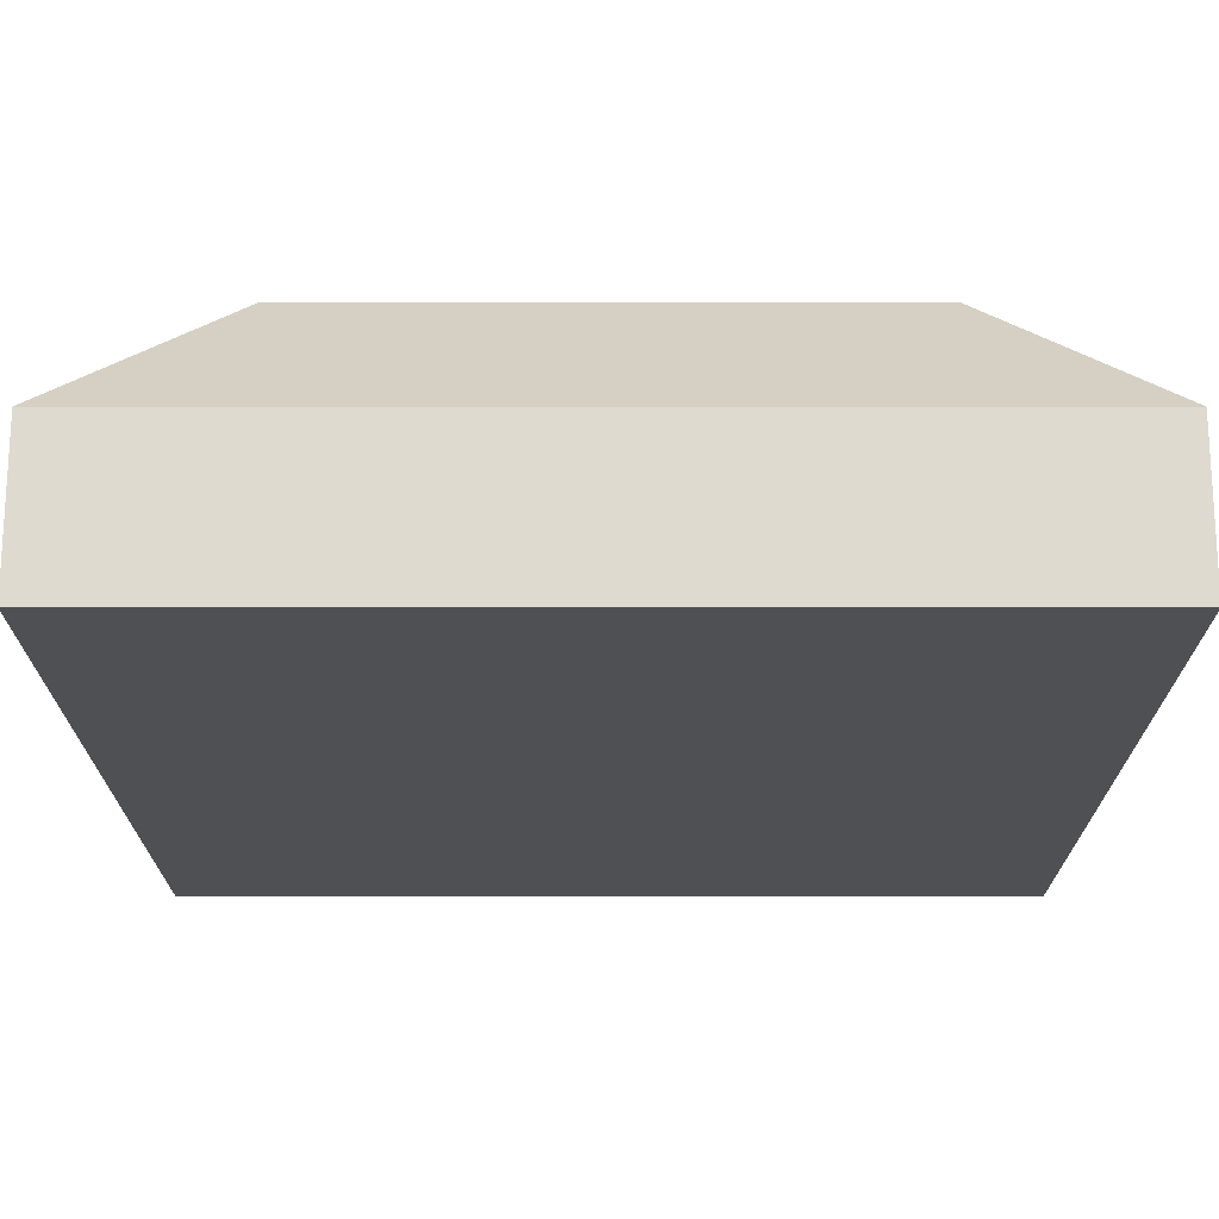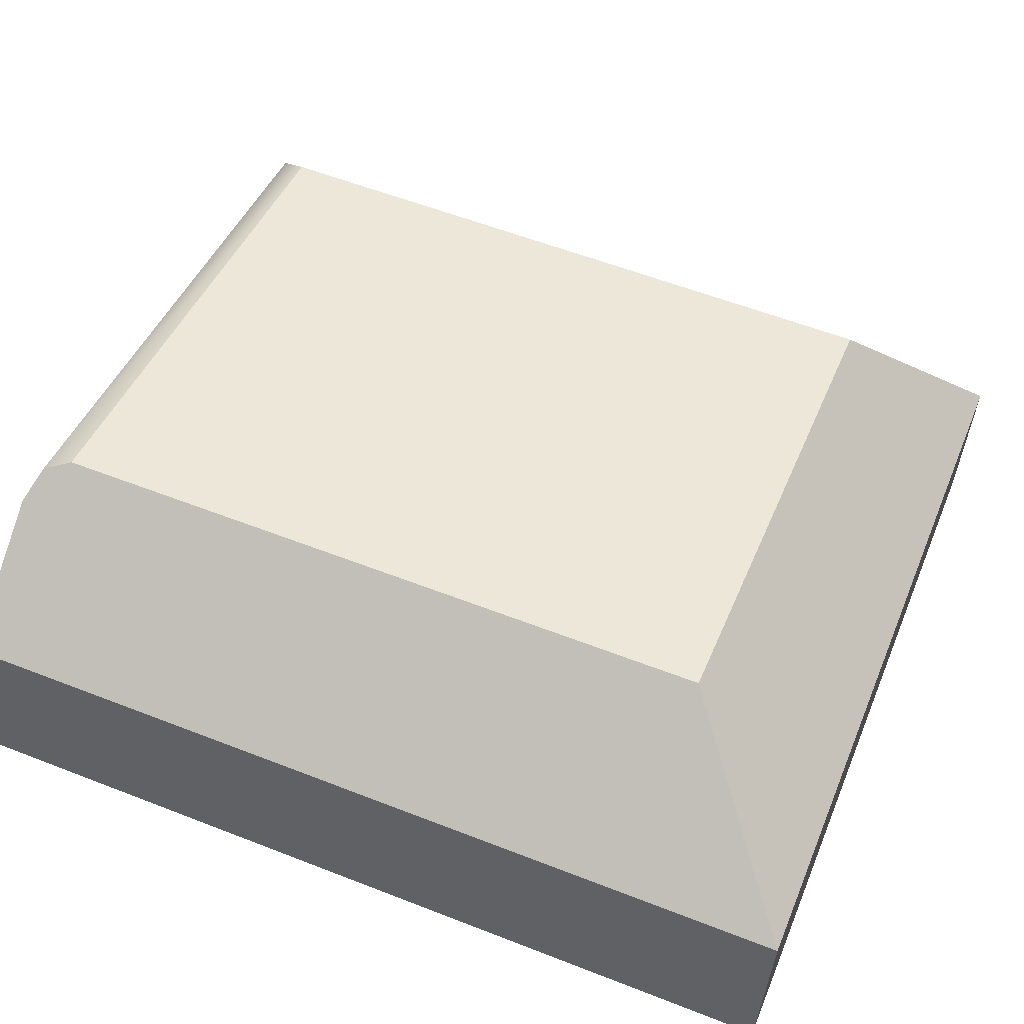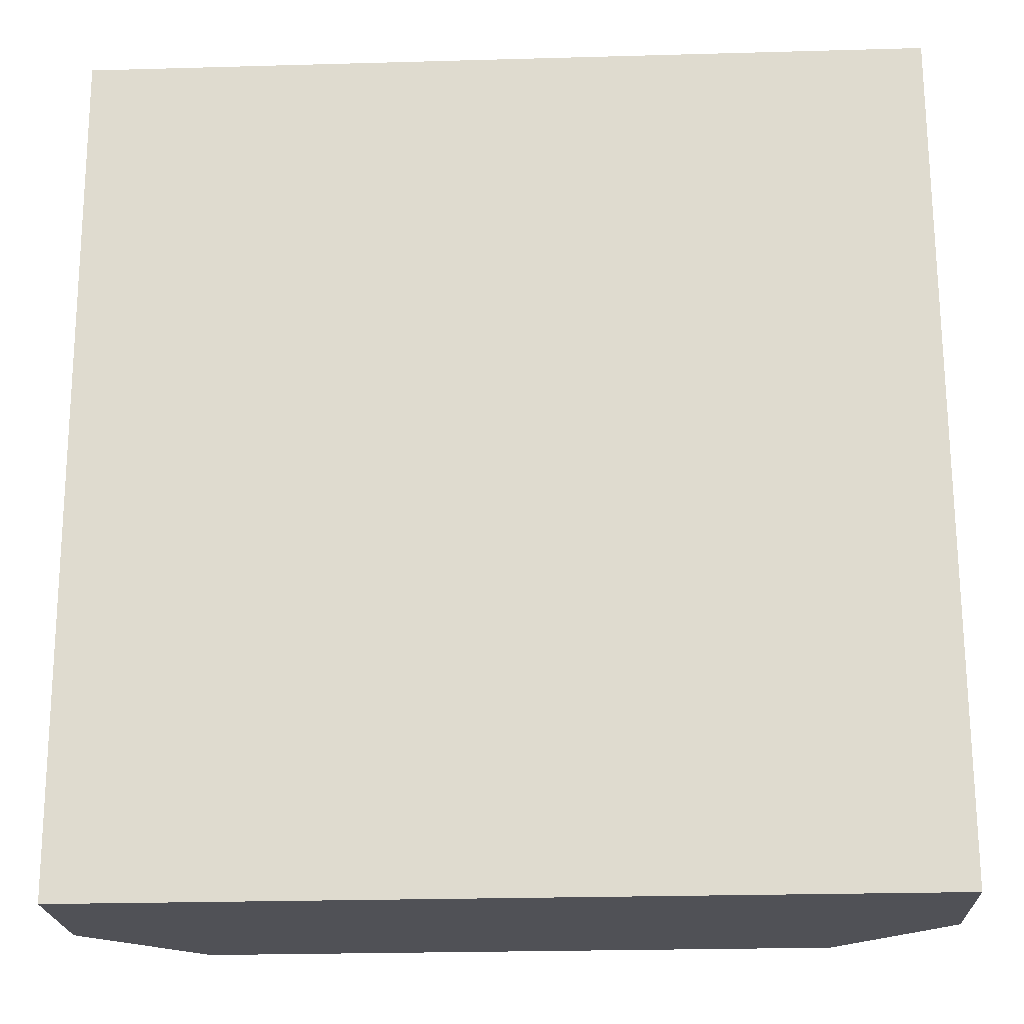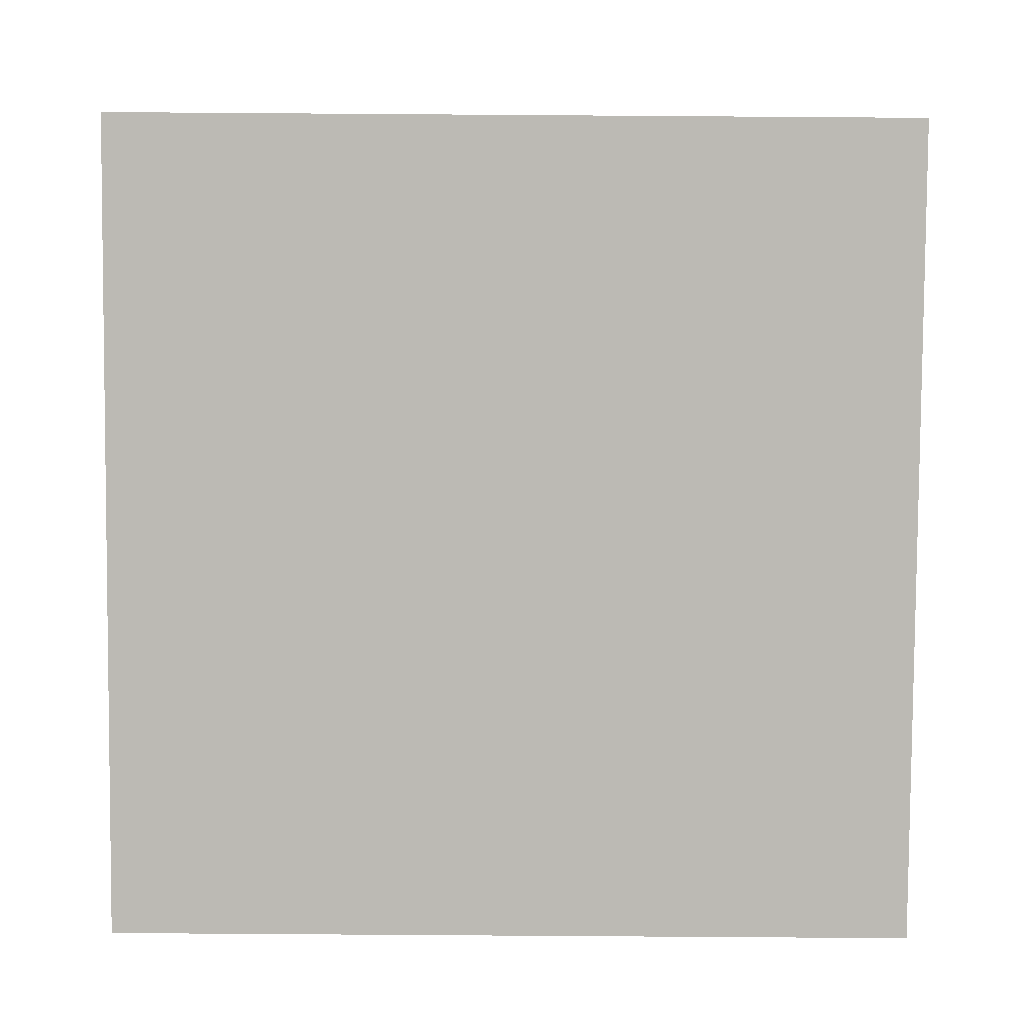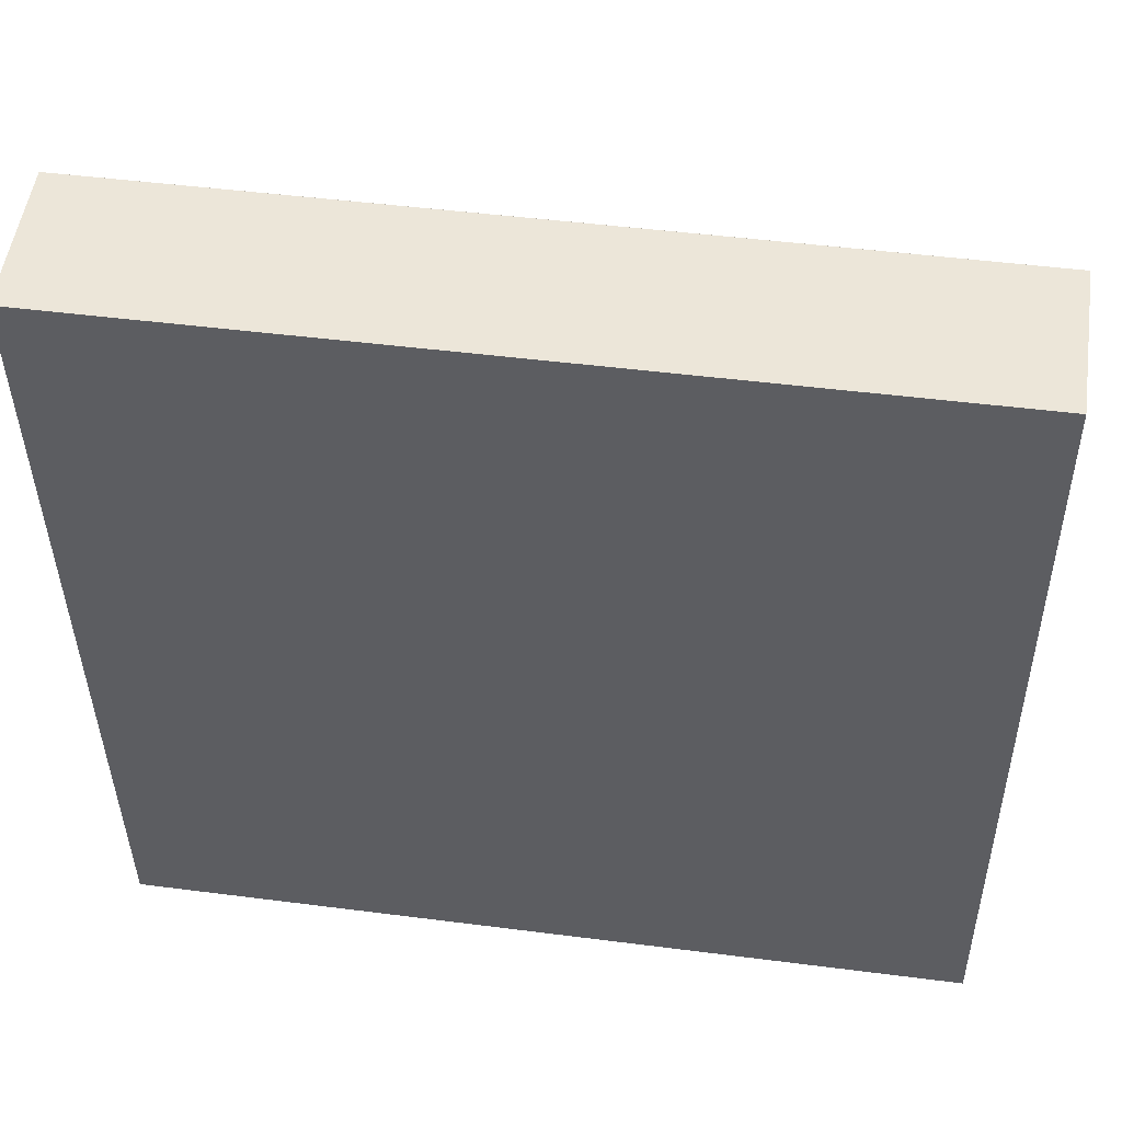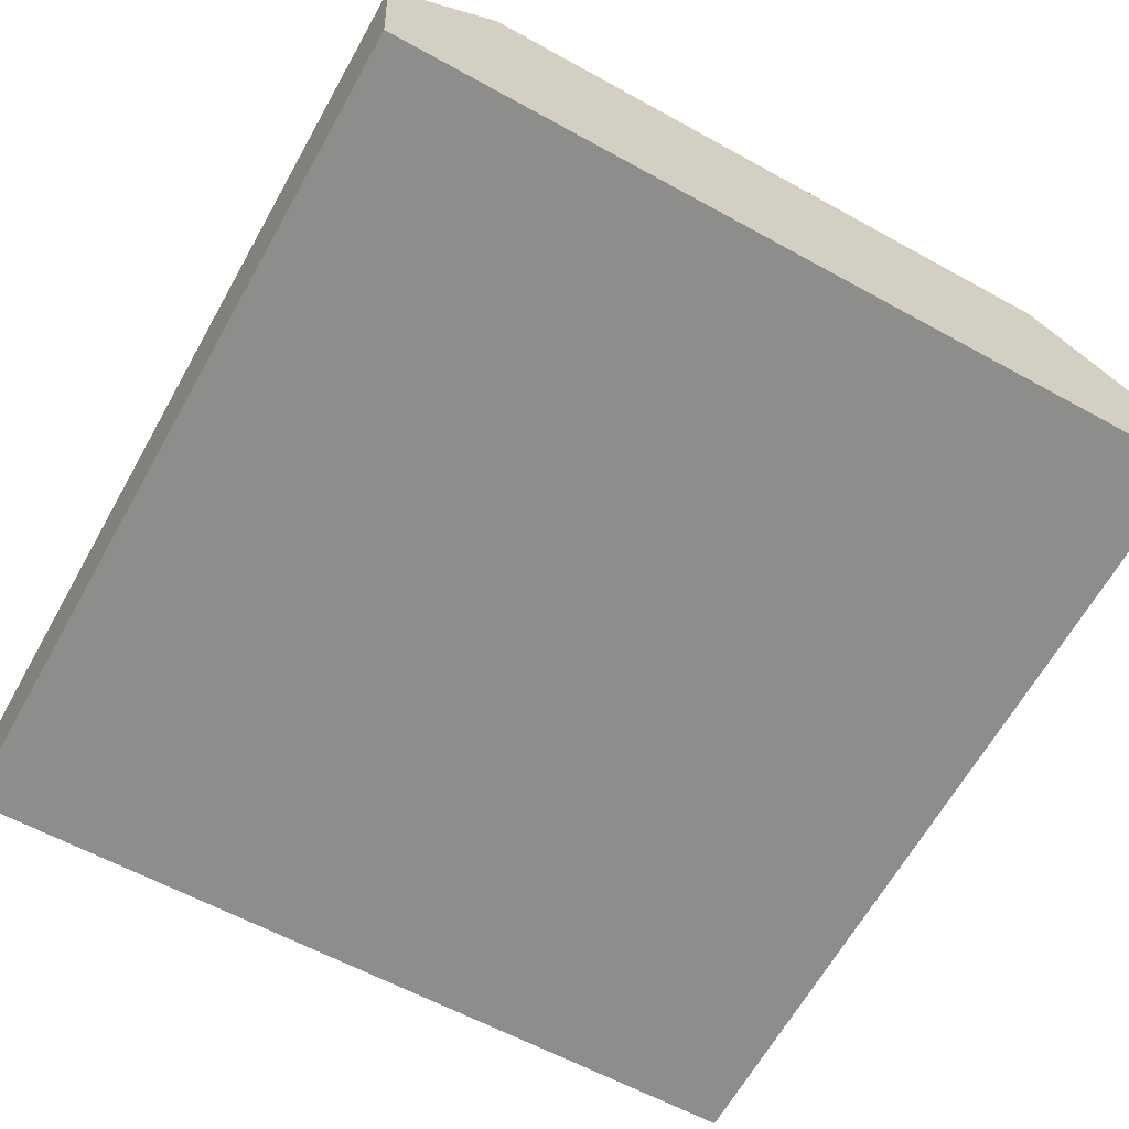
<metadata>
{"format":"obj","ext":"obj","renderer":"f3d","projection":"perspective","resolution":1024,"background":"white","views":[{"elev":66.1,"azim":-0.0,"up":"+Z"},{"elev":44.6,"azim":-68.5,"up":"+Y"},{"elev":-25.4,"azim":2.6,"up":"+Z"},{"elev":-78.8,"azim":179.6,"up":"+Y"},{"elev":47.0,"azim":8.3,"up":"+Z"},{"elev":-59.9,"azim":150.4,"up":"+Y"}]}
</metadata>
<code>
o mesh8/mesh8-geometry#mesh8-geometry
v 0.5089 0.06008 -0.00473
v 0.461 0.05933 -0.007094
v 0.4619 0.06008 -0.00473
v 0.5099 0.05933 -0.007094
v 0.4619 0.05511 0.05327
v 0.5089 0.05511 0.05327
v 0.4587 0.05713 -0.008235
v 0.5122 0.05713 -0.008235
v 0.4488 0.04092 0.06517
v 0.522 0.04092 0.06517
v 0.4488 0.04728 -0.009078
v 0.522 0.04728 -0.009078
v 0.4488 0.02797 0.06406
v 0.522 0.02797 0.06406
v 0.522 0.03432 -0.01019
v 0.4488 0.03432 -0.01019
f 1 2 3
f 3 2 1
f 1 4 2
f 2 4 1
f 3 2 5
f 5 2 3
f 5 1 3
f 3 1 5
f 6 4 1
f 1 4 6
f 4 7 2
f 2 7 4
f 5 2 7
f 7 2 5
f 6 1 5
f 5 1 6
f 6 8 4
f 4 8 6
f 8 7 4
f 4 7 8
f 5 7 9
f 9 7 5
f 6 5 9
f 9 5 6
f 6 10 8
f 8 10 6
f 8 11 7
f 7 11 8
f 7 11 9
f 9 11 7
f 10 6 9
f 9 6 10
f 8 10 12
f 12 10 8
f 12 11 8
f 8 11 12
f 11 13 9
f 9 13 11
f 10 9 14
f 14 9 10
f 10 15 12
f 12 15 10
f 12 16 11
f 11 16 12
f 11 16 13
f 13 16 11
f 14 9 13
f 13 9 14
f 10 14 15
f 15 14 10
f 15 16 12
f 12 16 15
f 13 16 14
f 14 16 13
f 14 16 15
f 15 16 14

</code>
